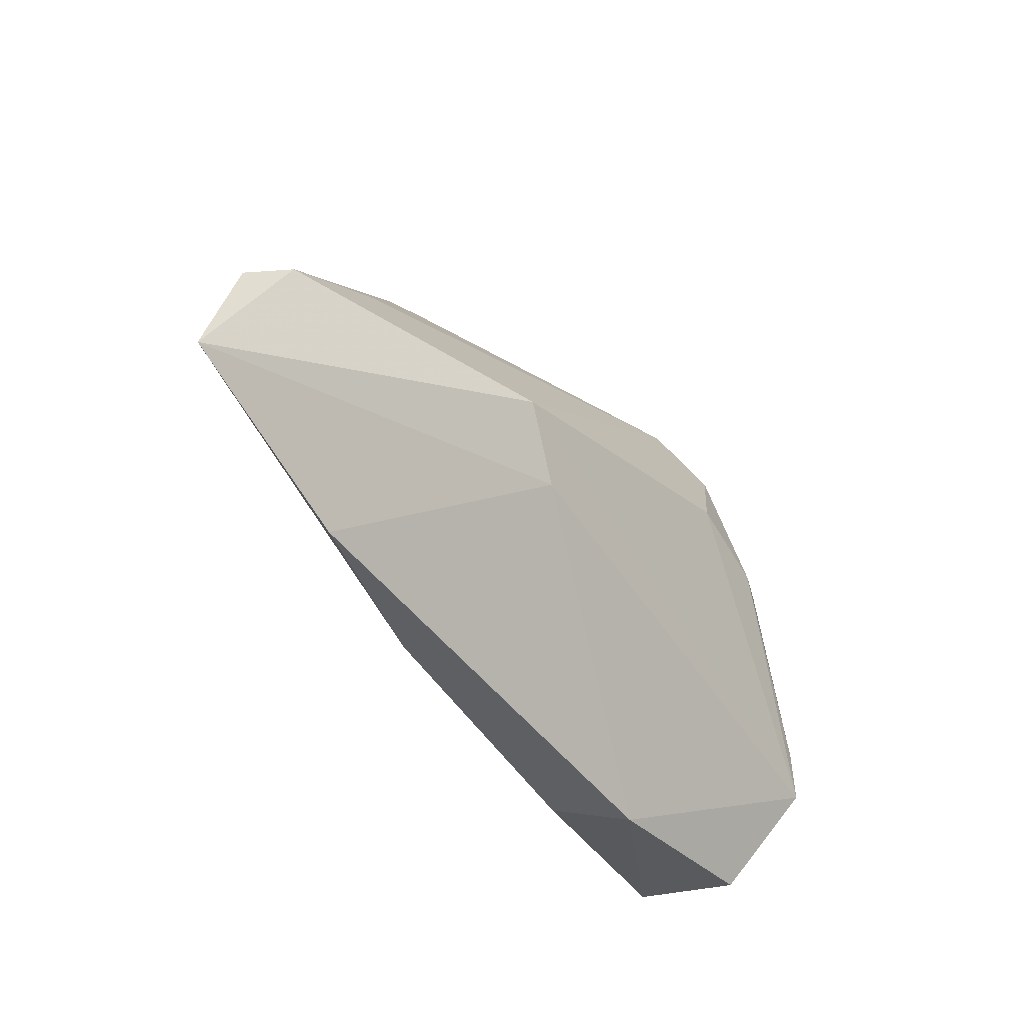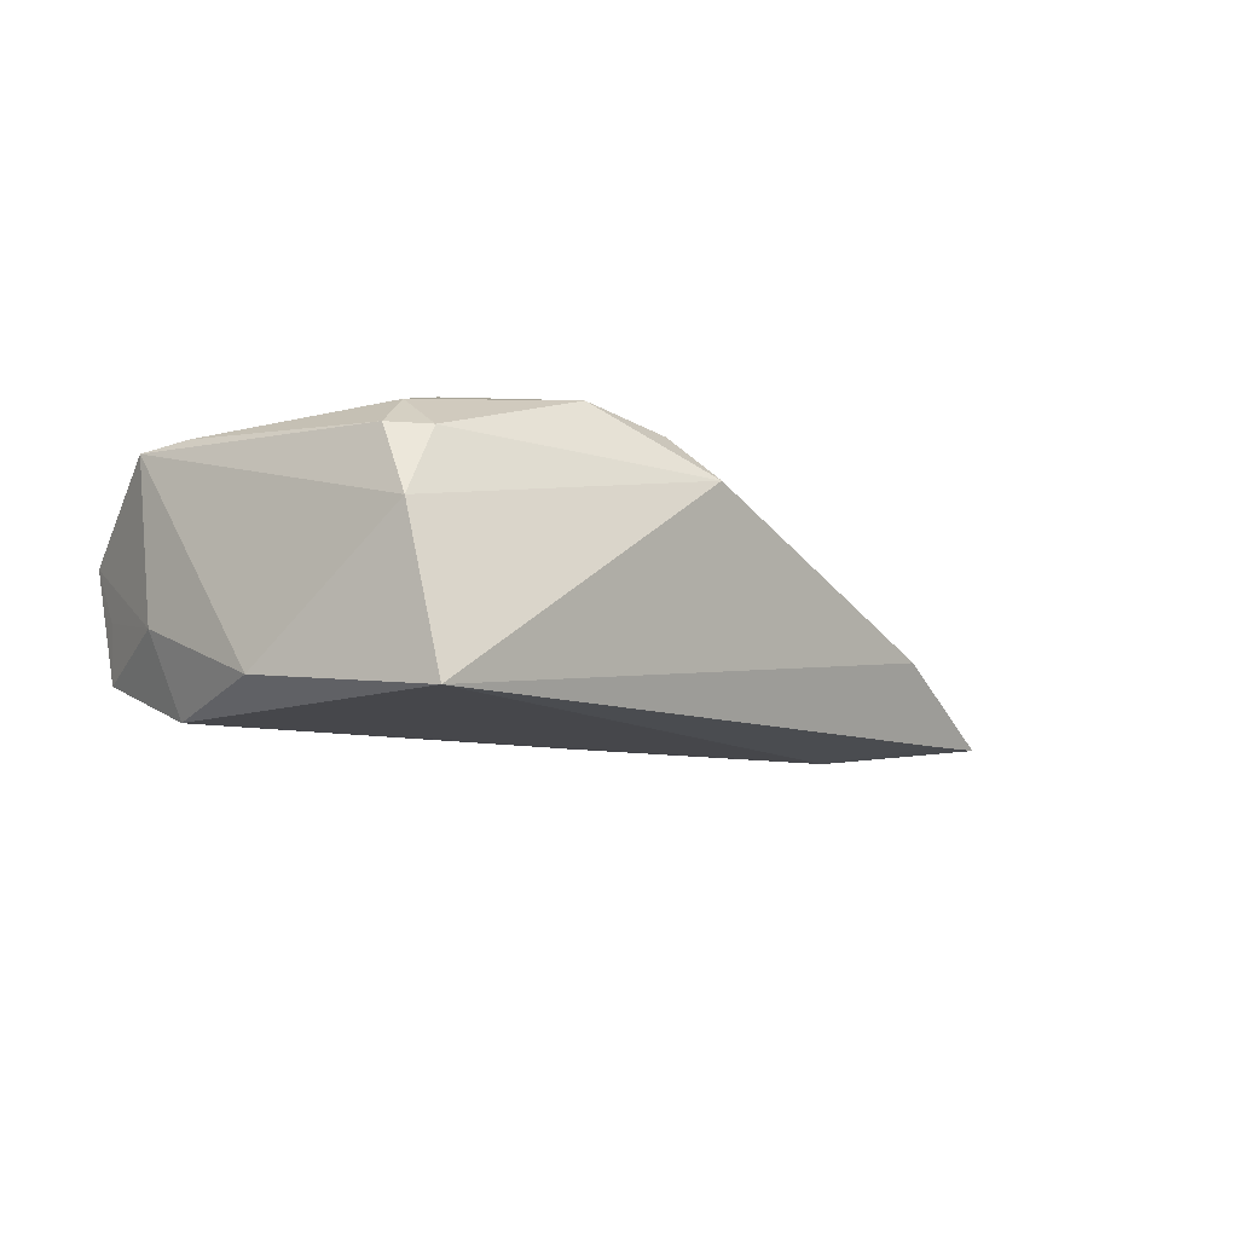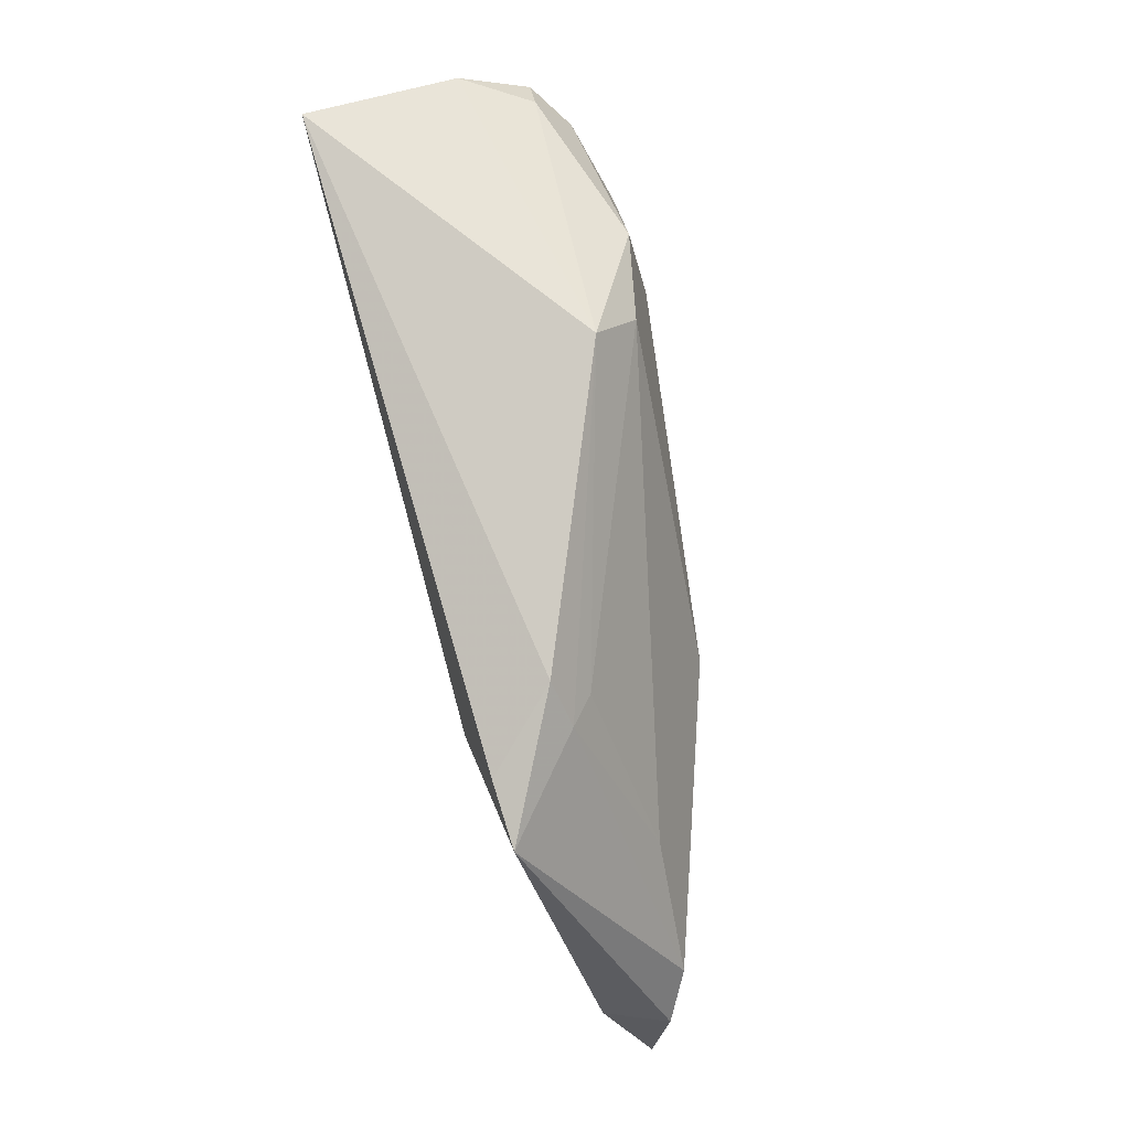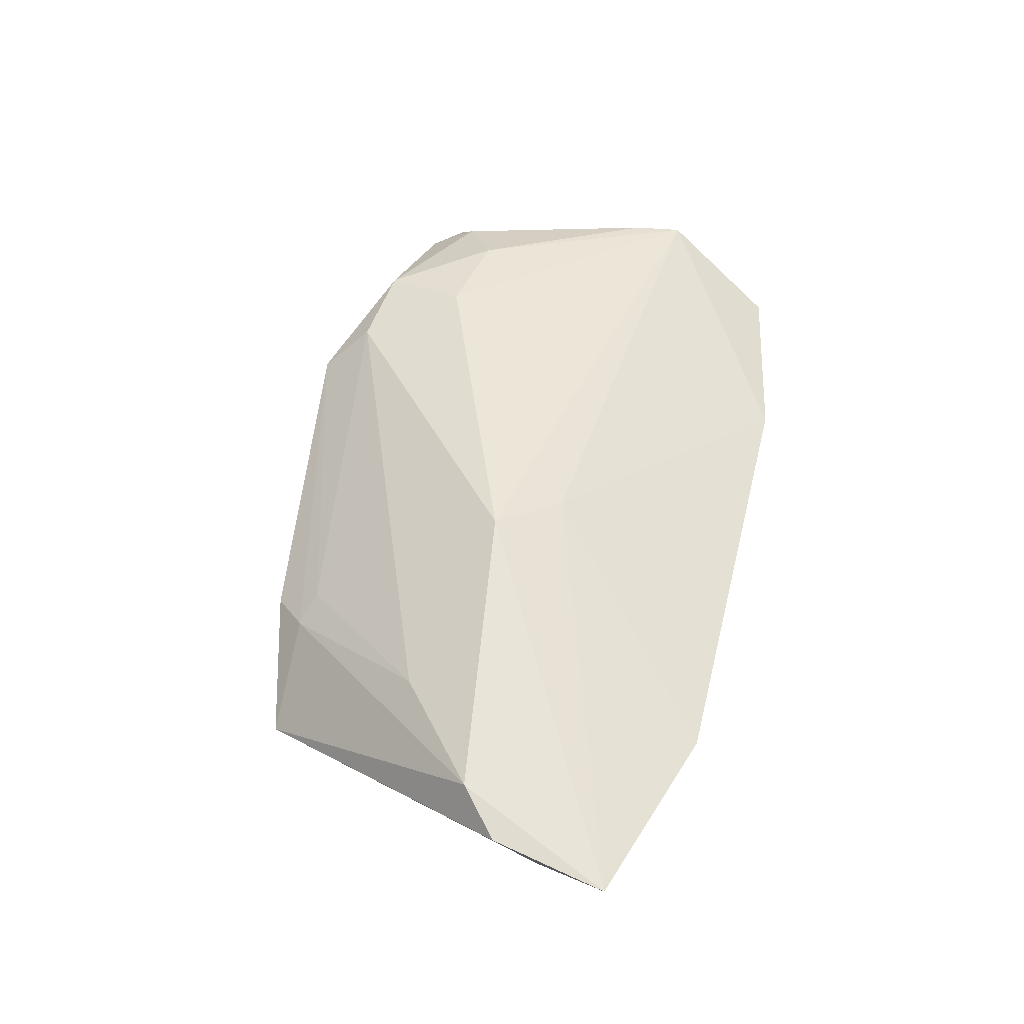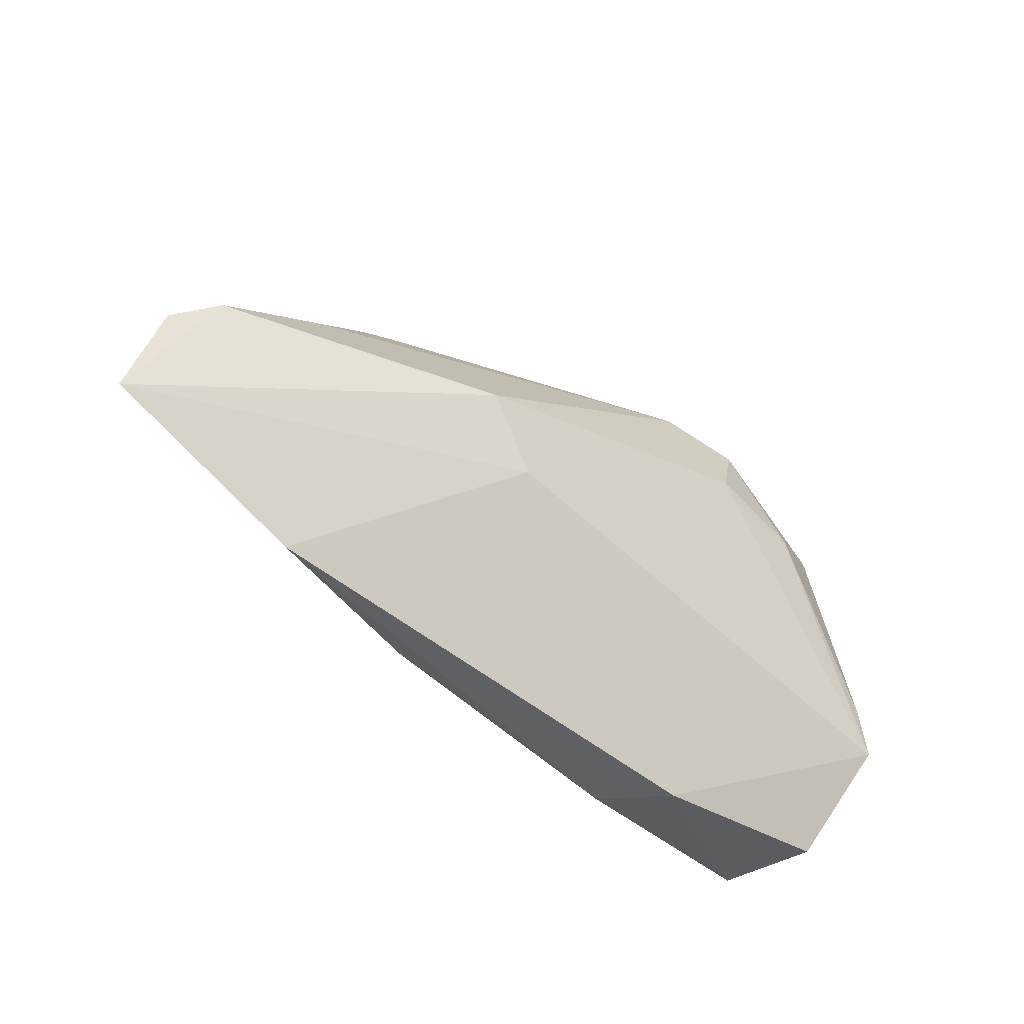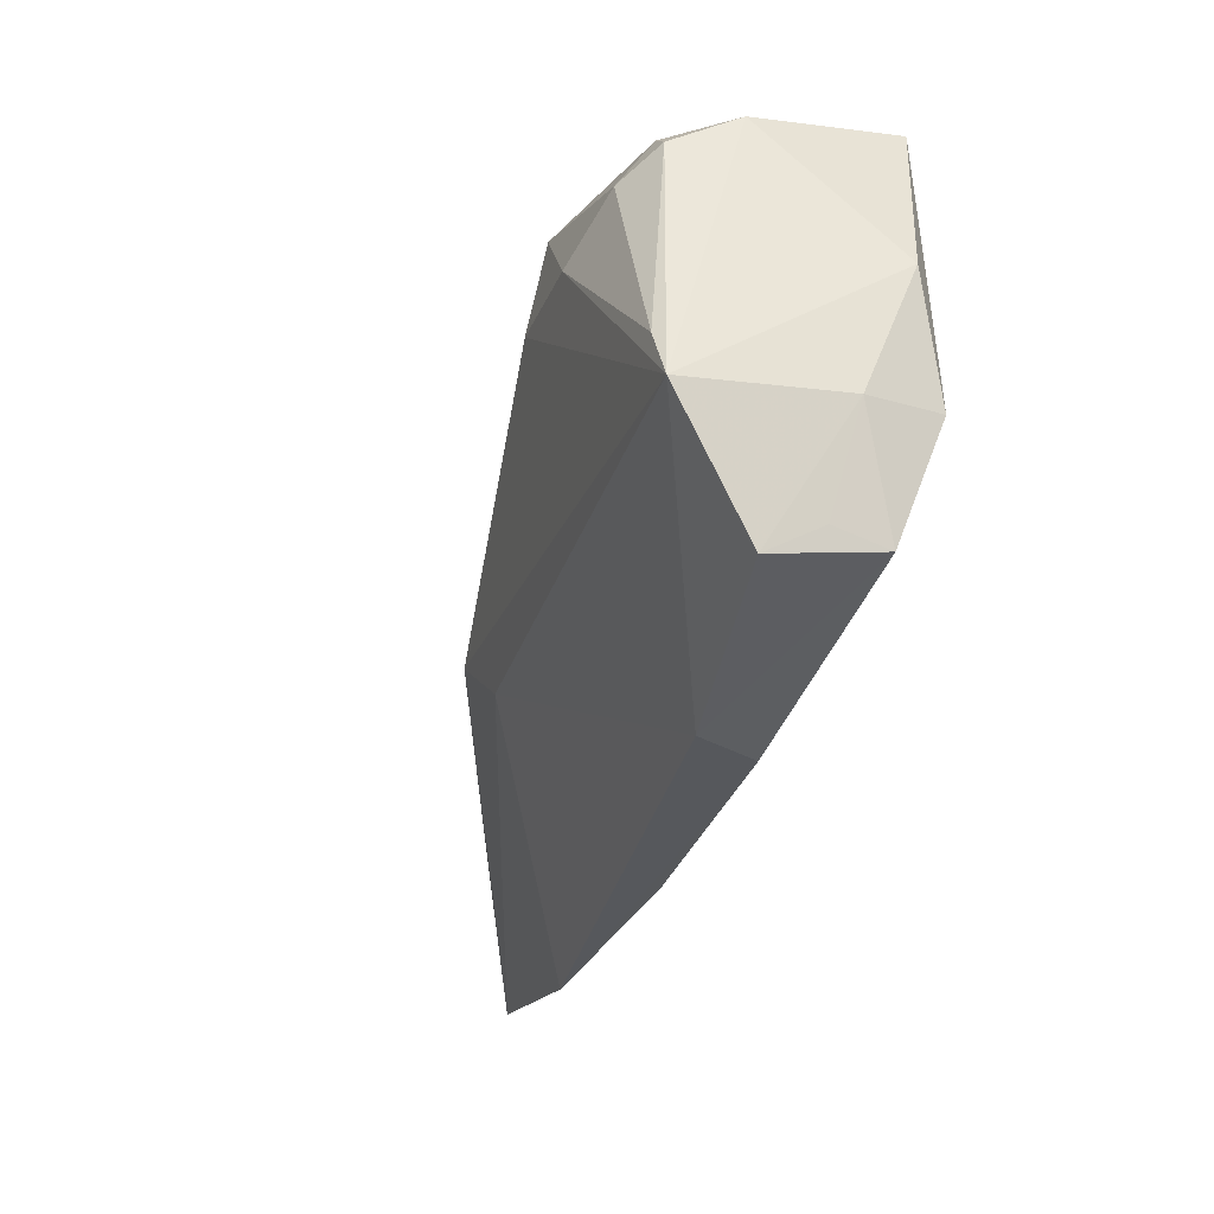
<metadata>
{"format":"obj","ext":"obj","renderer":"f3d","projection":"perspective","resolution":1024,"background":"white","views":[{"elev":-48.7,"azim":-58.1,"up":"+Y"},{"elev":-10.7,"azim":135.8,"up":"+Z"},{"elev":76.5,"azim":-105.1,"up":"+Y"},{"elev":43.2,"azim":-76.4,"up":"+Z"},{"elev":-52.3,"azim":-44.8,"up":"+Y"},{"elev":-32.7,"azim":73.2,"up":"+Y"}]}
</metadata>
<code>
v -0.02211 -0.03074 -0.006621
v -0.04463 -0.034 -0.001546
v 0.0407 0.01959 0.01249
v -0.01696 -0.01517 -0.0113
v -0.03198 0.02184 8.518e-05
v 0.01794 0.02425 0.0182
v 0.01432 0.01357 0.01962
v 0.03596 0.01684 0.01628
v 0.004977 0.03138 0.01067
v -0.03873 0.02476 -0.01278
v -0.06435 -0.01722 -0.006712
v 0.04266 -0.02509 -0.001846
v 0.007304 0.02553 0.01607
v -0.03054 0.02803 -0.004074
v -0.04674 0.02401 -0.01245
v -0.03527 0.02348 -0.002755
v 0.0445 -0.00843 0.01538
v 0.01745 -0.034 0.002507
v 0.04611 -0.01225 -0.004595
v -0.06235 -0.007431 0.003738
v -0.04796 0.003738 0.004282
v 0.04647 -0.01464 0.01463
v 0.04008 0.02844 -0.01443
v -0.01972 -0.01023 0.01346
v 0.04168 0.02454 0.004088
v 0.02752 0.01196 0.01921
v 0.04595 0.005339 -0.01144
v 0.03699 0.02326 0.01218
v 0.04163 -0.02611 -0.008663
v 0.0421 -0.02925 0.004873
v 0.04294 -0.01019 -0.01443
v -0.03147 0.01323 -0.01443
v 0.01197 -0.03255 -0.005922
v -0.02737 -0.002774 0.01541
v -0.06761 -0.01239 0.0007973
v -0.0701 -0.02691 -0.001625
f 19 31 27
f 27 31 23
f 27 22 19
f 36 20 35
f 35 20 15
f 34 20 36
f 14 9 23
f 29 31 19
f 31 4 32
f 23 31 32
f 1 4 31
f 31 29 1
f 1 29 33
f 33 2 1
f 1 2 36
f 28 9 6
f 6 8 28
f 28 8 3
f 6 34 7
f 7 34 22
f 6 9 13
f 13 34 6
f 10 14 23
f 15 14 10
f 23 32 10
f 10 32 15
f 12 29 19
f 22 34 24
f 24 34 36
f 36 2 24
f 22 3 17
f 3 8 17
f 23 9 25
f 9 28 25
f 25 28 3
f 25 27 23
f 22 27 25
f 25 3 22
f 20 34 21
f 34 13 21
f 5 13 9
f 5 21 13
f 29 12 30
f 19 22 30
f 30 12 19
f 4 1 11
f 11 32 4
f 11 1 36
f 15 32 11
f 36 35 11
f 11 35 15
f 26 17 8
f 26 7 22
f 22 17 26
f 26 8 6
f 6 7 26
f 9 14 16
f 16 5 9
f 21 5 16
f 20 21 16
f 15 20 16
f 16 14 15
f 33 29 18
f 29 30 18
f 18 2 33
f 18 30 22
f 22 24 18
f 18 24 2

</code>
